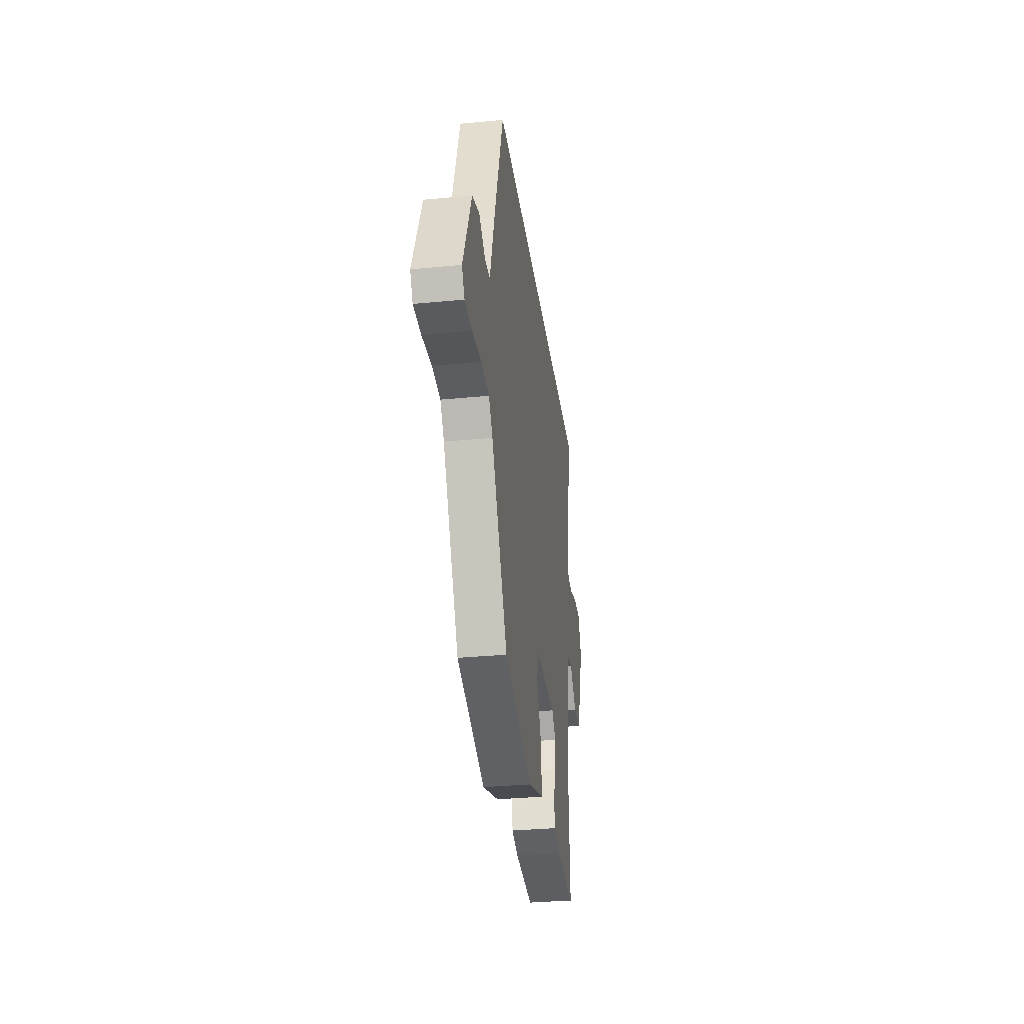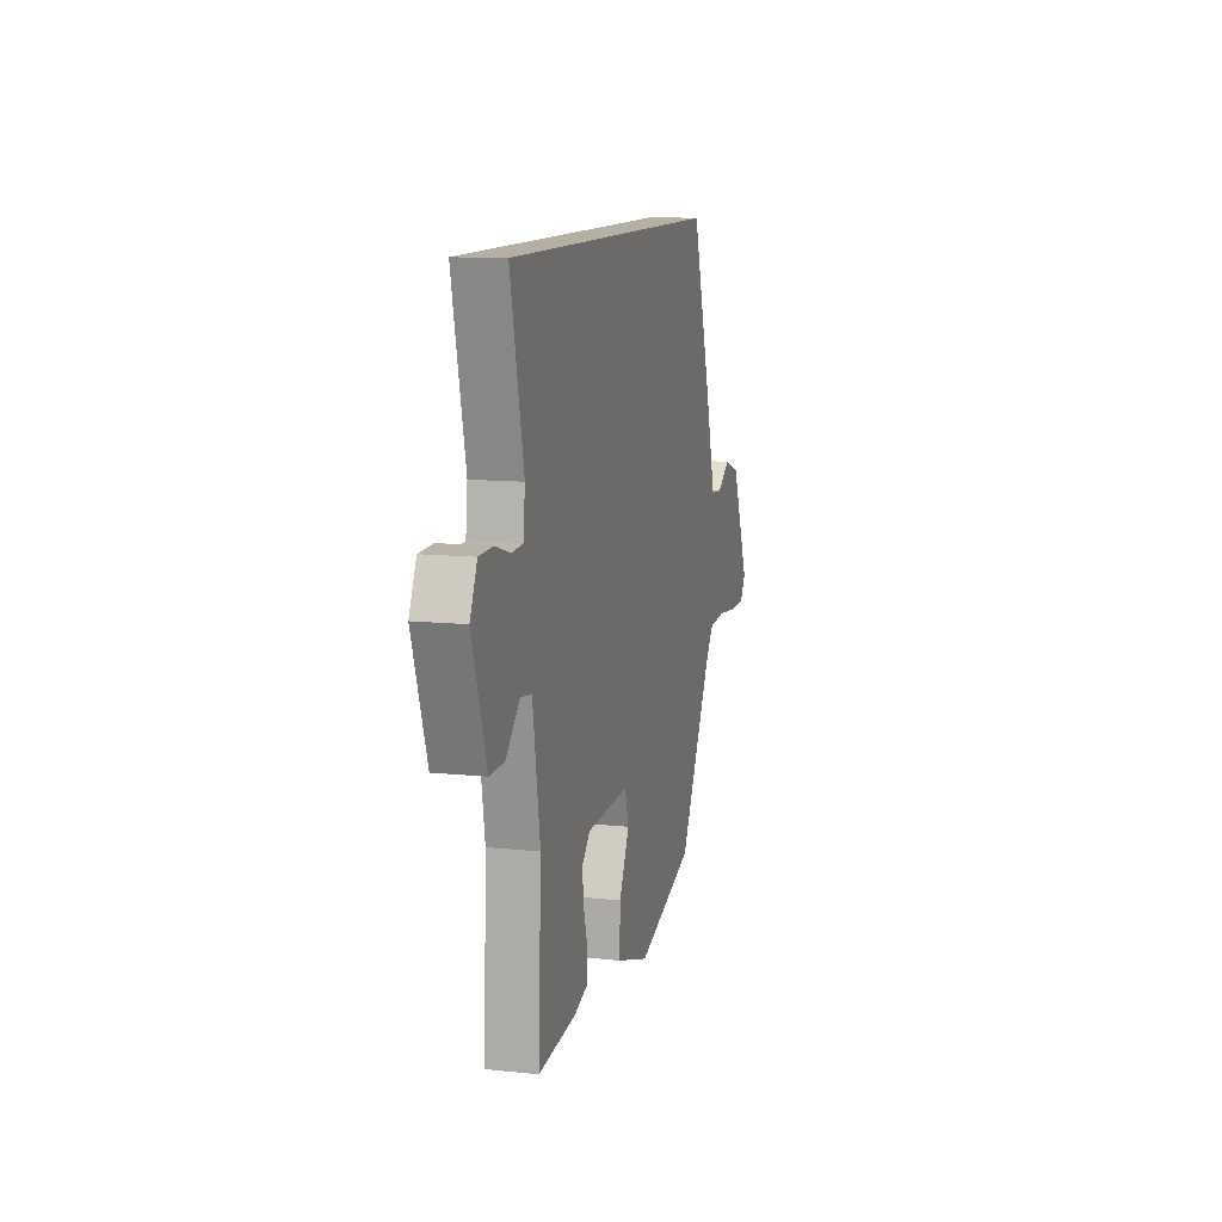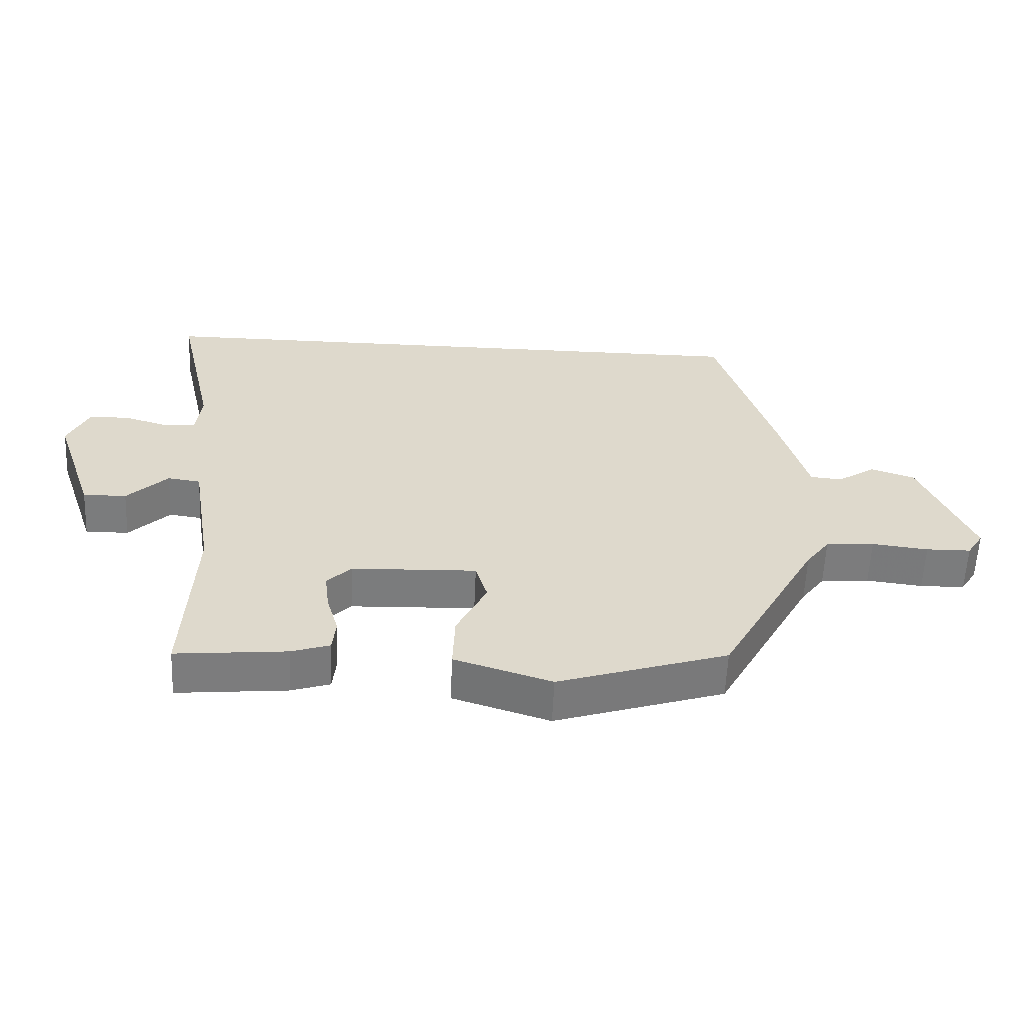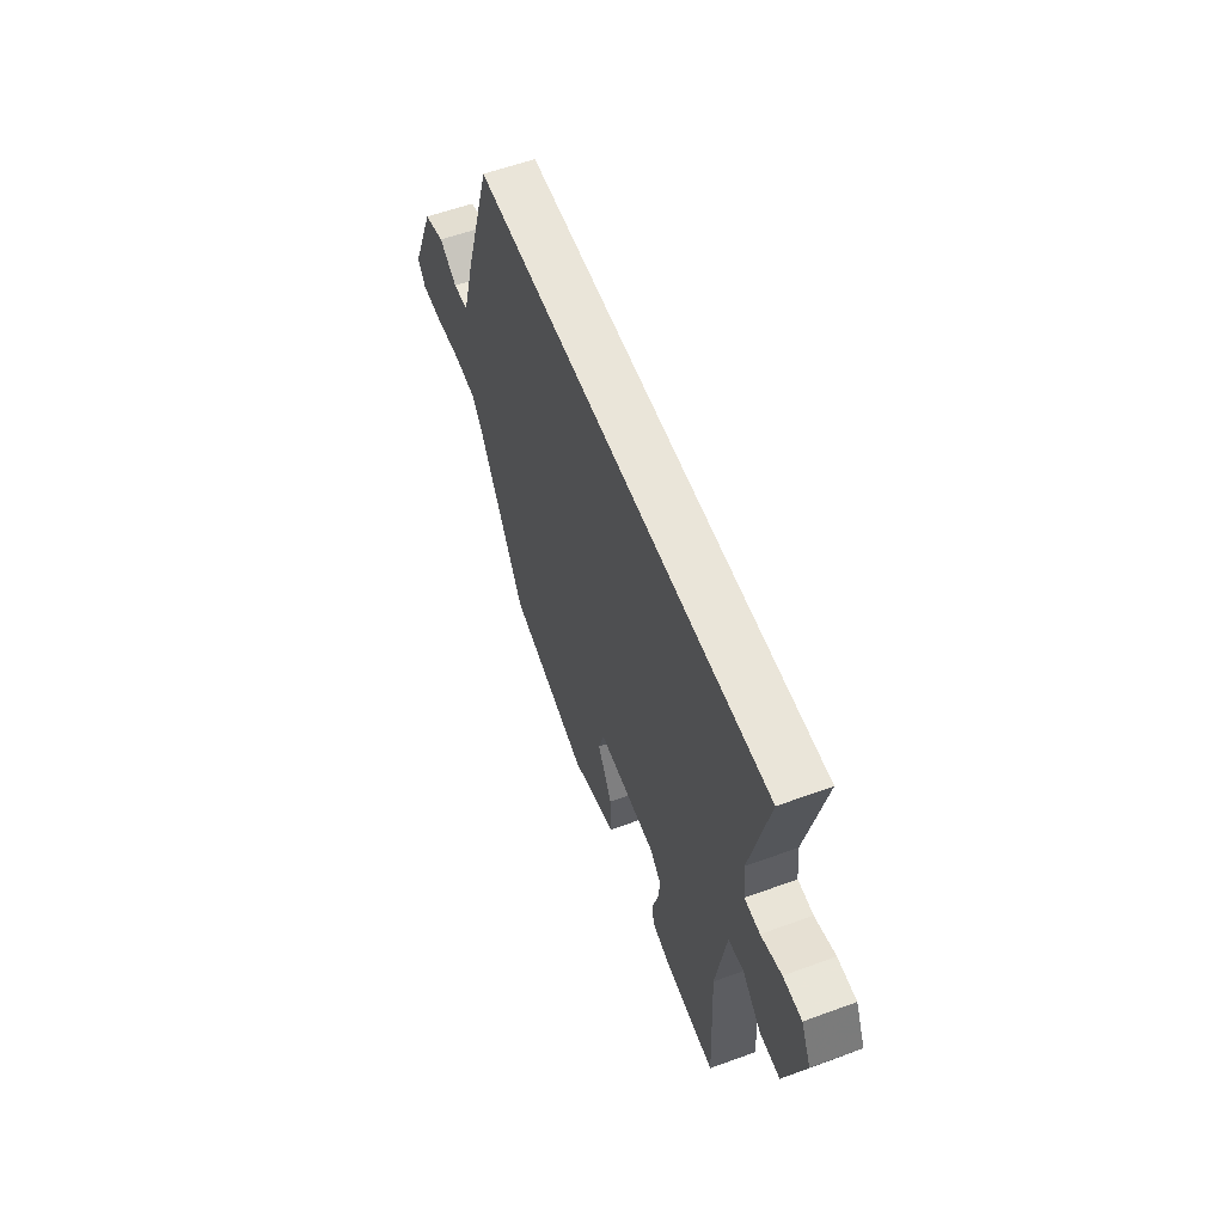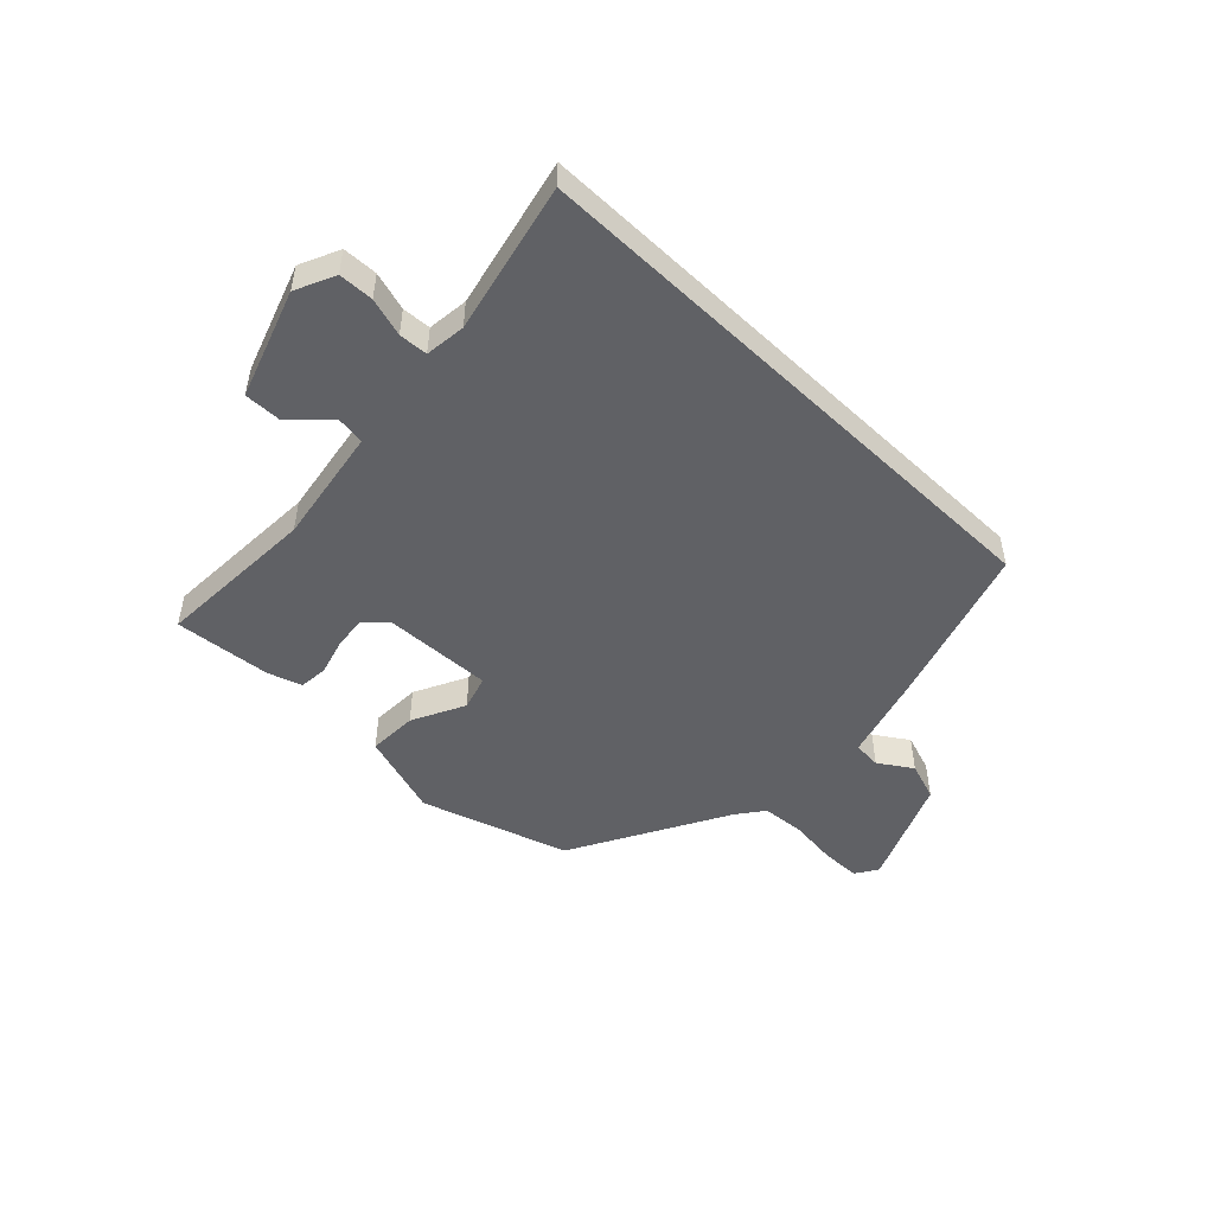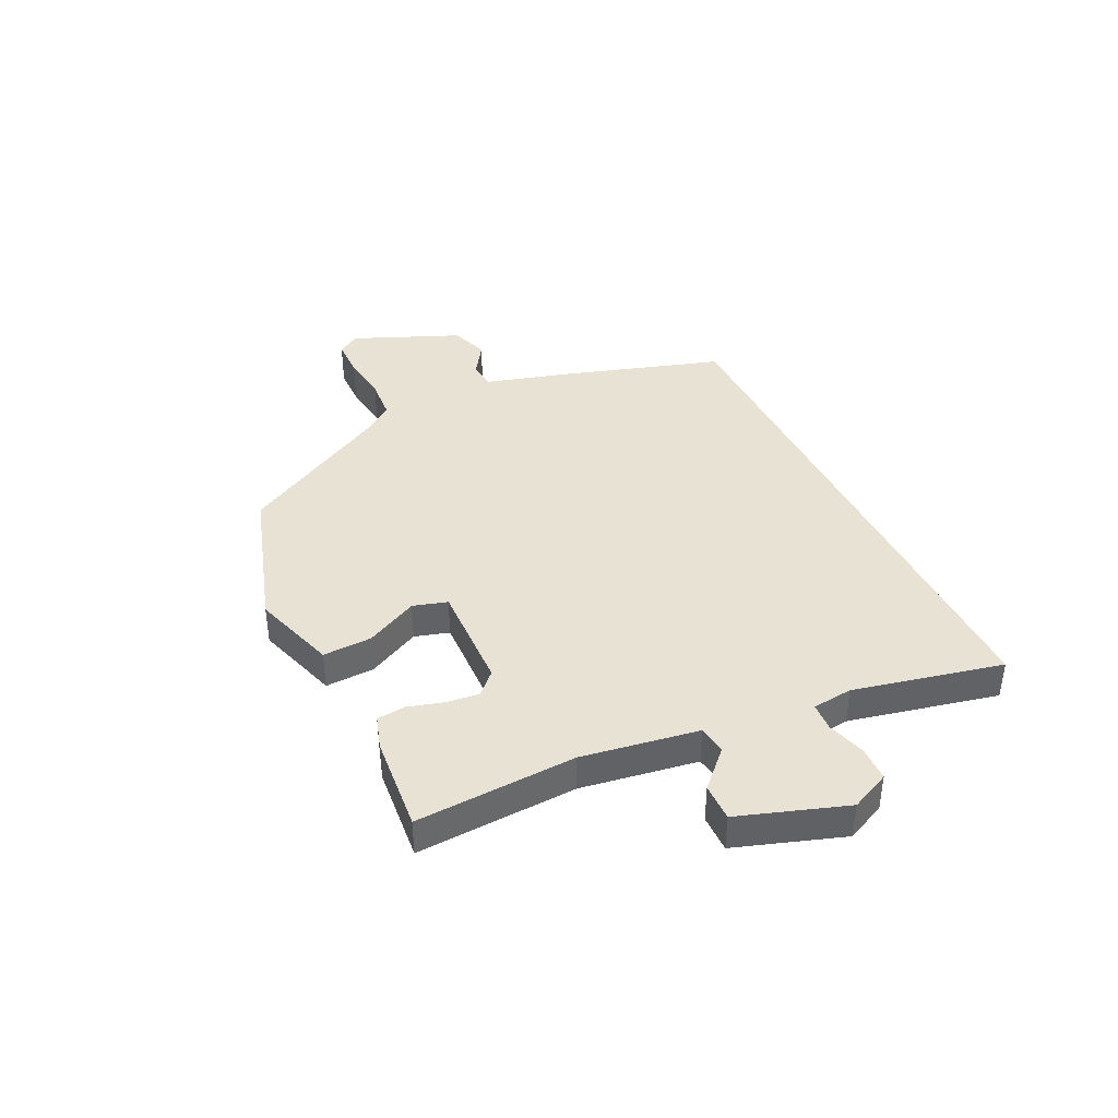
<metadata>
{"format":"obj","ext":"obj","renderer":"f3d","projection":"perspective","resolution":1024,"background":"white","views":[{"elev":-32.1,"azim":97.7,"up":"+Z"},{"elev":11.4,"azim":-75.6,"up":"+Z"},{"elev":-58.6,"azim":-2.5,"up":"+Z"},{"elev":58.3,"azim":-110.7,"up":"+Z"},{"elev":-49.6,"azim":-43.9,"up":"+Y"},{"elev":40.0,"azim":-115.9,"up":"+Y"}]}
</metadata>
<code>
v 0.378 0.07 0.5
v 0.466 0.07 0.221
v 0.509 0.07 0.071
v 0.558 0.07 0.067
v 0.616 0.07 0.105
v 0.683 0.07 0.082
v 0.762 0.07 -0.105
v 0.737 0.07 -0.144
v 0.669 0.07 -0.145
v 0.583 0.07 -0.135
v 0.509 0.07 -0.141
v 0.473 0.07 -0.189
v 0.324 0.07 -0.459
v 0.066 0.07 -0.541
v -0.082 0.07 -0.494
v -0.079 0.07 -0.408
v -0.033 0.07 -0.316
v -0.051 0.07 -0.256
v -0.242 0.07 -0.263
v -0.279 0.07 -0.3
v -0.272 0.07 -0.358
v -0.254 0.07 -0.42
v -0.259 0.07 -0.47
v -0.318 0.07 -0.489
v -0.487 0.07 -0.505
v -0.474 0.07 -0.223
v -0.507 0.07 -0.019
v -0.557 0.07 -0.012
v -0.619 0.07 -0.073
v -0.685 0.07 -0.074
v -0.749 0.07 0.114
v -0.717 0.07 0.183
v -0.656 0.07 0.185
v -0.589 0.07 0.165
v -0.539 0.07 0.168
v -0.531 0.07 0.239
v -0.59 0.07 0.5
v 0.378 0 0.5
v 0.466 0 0.221
v 0.509 0 0.071
v 0.558 0 0.067
v 0.616 0 0.105
v 0.683 0 0.082
v 0.762 0 -0.105
v 0.737 0 -0.144
v 0.669 0 -0.145
v 0.583 0 -0.135
v 0.509 0 -0.141
v 0.473 0 -0.189
v 0.324 0 -0.459
v 0.066 0 -0.541
v -0.082 0 -0.494
v -0.079 0 -0.408
v -0.033 0 -0.316
v -0.051 0 -0.256
v -0.242 0 -0.263
v -0.279 0 -0.3
v -0.272 0 -0.358
v -0.254 0 -0.42
v -0.259 0 -0.47
v -0.318 0 -0.489
v -0.487 0 -0.505
v -0.474 0 -0.223
v -0.507 0 -0.019
v -0.557 0 -0.012
v -0.619 0 -0.073
v -0.685 0 -0.074
v -0.749 0 0.114
v -0.717 0 0.183
v -0.656 0 0.185
v -0.589 0 0.165
v -0.539 0 0.168
v -0.531 0 0.239
v -0.59 0 0.5
f 36 37 1 2
f 35 36 2 3
f 34 35 3
f 31 32 33 34
f 31 34 3
f 28 29 30 31
f 27 28 31 3
f 26 27 3 4
f 21 22 23 24
f 20 21 24 25
f 19 20 25 26
f 14 15 16 17
f 12 13 14 17
f 11 12 17 18
f 7 8 9 10
f 7 10 11
f 4 5 6 7
f 4 7 11
f 18 19 26
f 4 11 18 26
f 39 38 74 73
f 40 39 73 72
f 40 72 71
f 71 70 69 68
f 40 71 68
f 68 67 66 65
f 40 68 65 64
f 41 40 64 63
f 61 60 59 58
f 62 61 58 57
f 63 62 57 56
f 54 53 52 51
f 54 51 50 49
f 55 54 49 48
f 47 46 45 44
f 48 47 44
f 44 43 42 41
f 48 44 41
f 63 56 55
f 63 55 48 41
f 1 38 39 2
f 2 39 40 3
f 3 40 41 4
f 4 41 42 5
f 5 42 43 6
f 6 43 44 7
f 7 44 45 8
f 8 45 46 9
f 9 46 47 10
f 10 47 48 11
f 11 48 49 12
f 12 49 50 13
f 13 50 51 14
f 14 51 52 15
f 15 52 53 16
f 16 53 54 17
f 17 54 55 18
f 18 55 56 19
f 19 56 57 20
f 20 57 58 21
f 21 58 59 22
f 22 59 60 23
f 23 60 61 24
f 24 61 62 25
f 25 62 63 26
f 26 63 64 27
f 27 64 65 28
f 28 65 66 29
f 29 66 67 30
f 30 67 68 31
f 31 68 69 32
f 32 69 70 33
f 33 70 71 34
f 34 71 72 35
f 35 72 73 36
f 36 73 74 37
f 37 74 38 1

</code>
